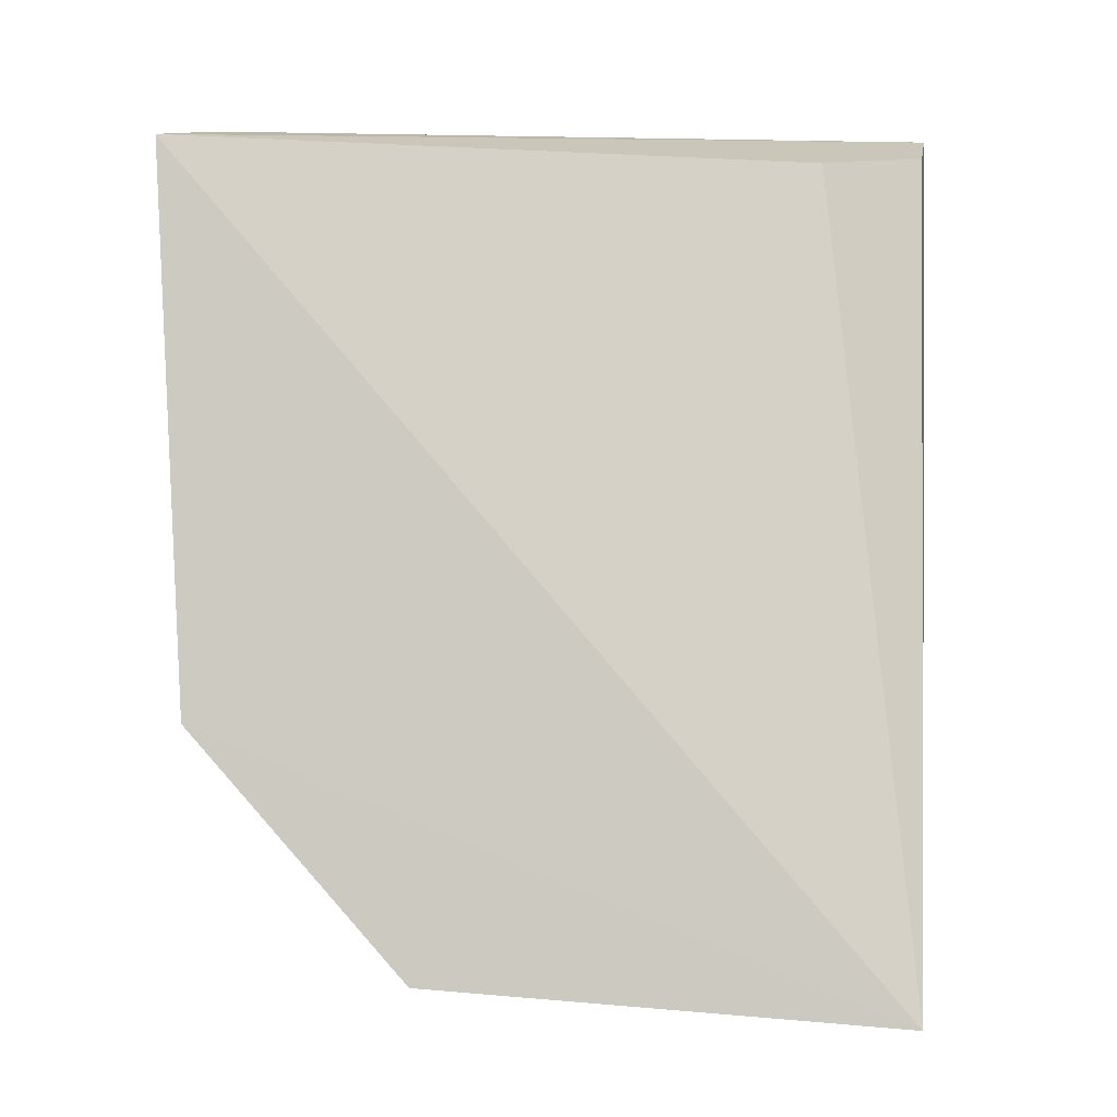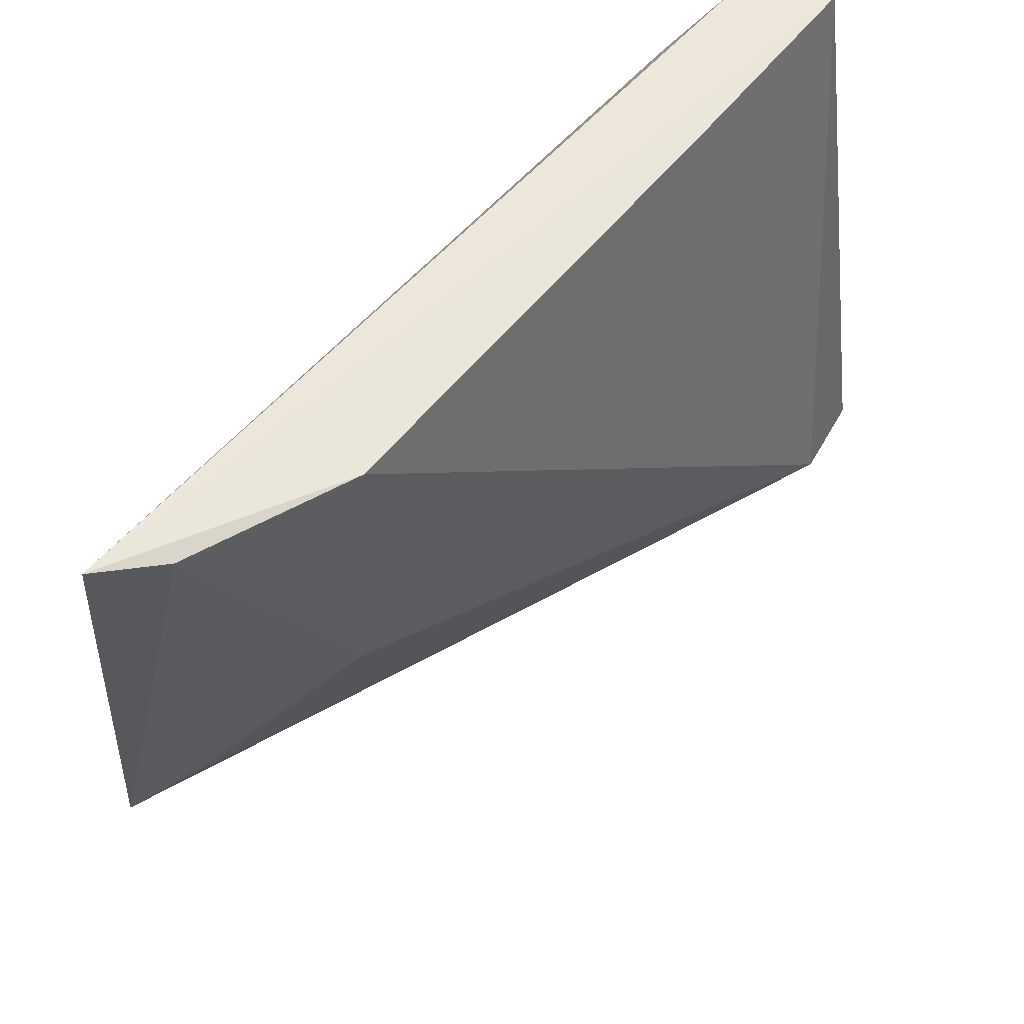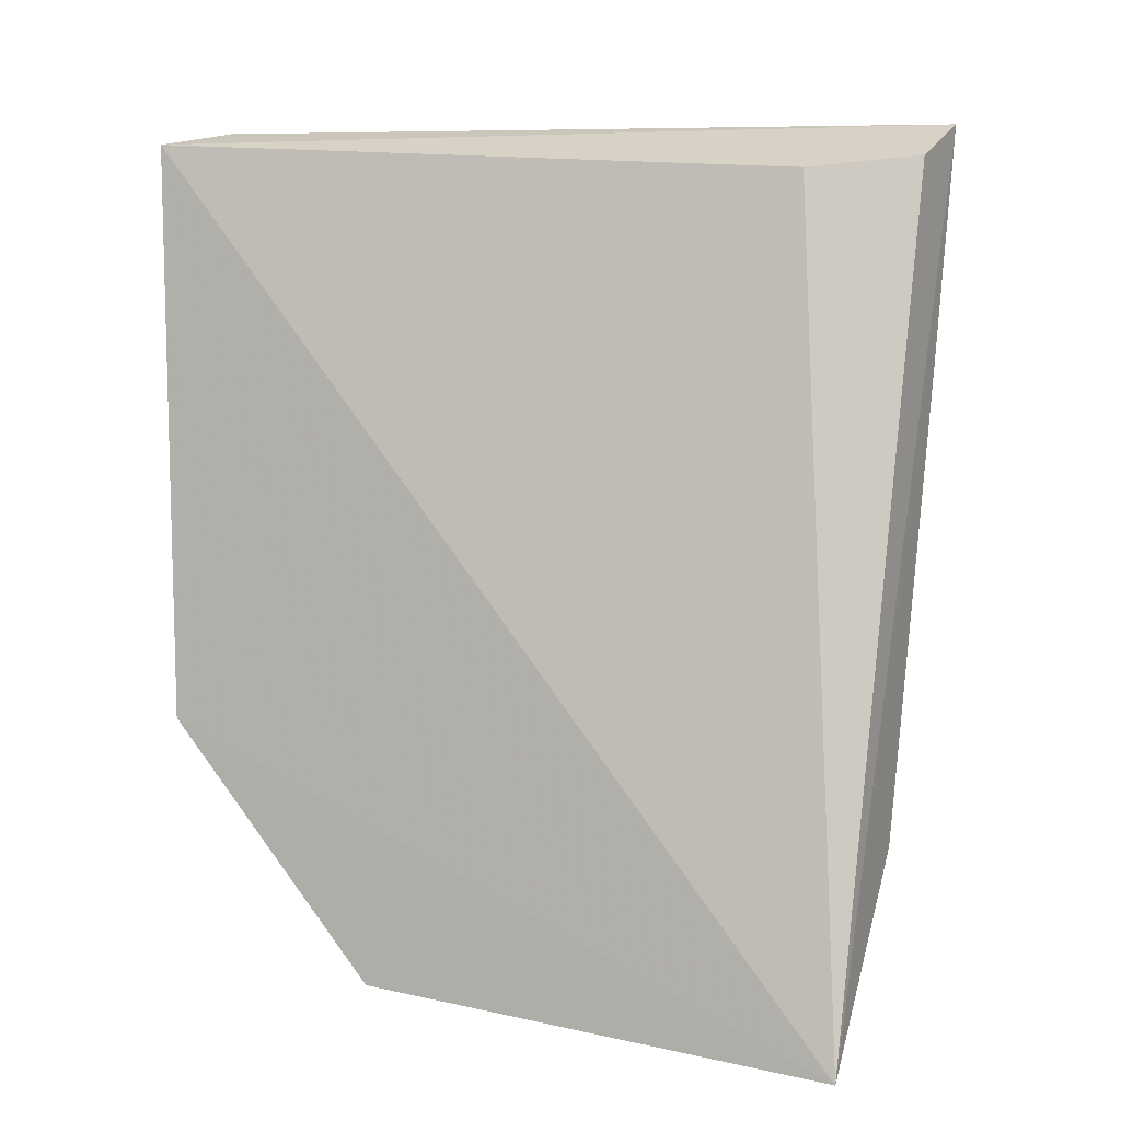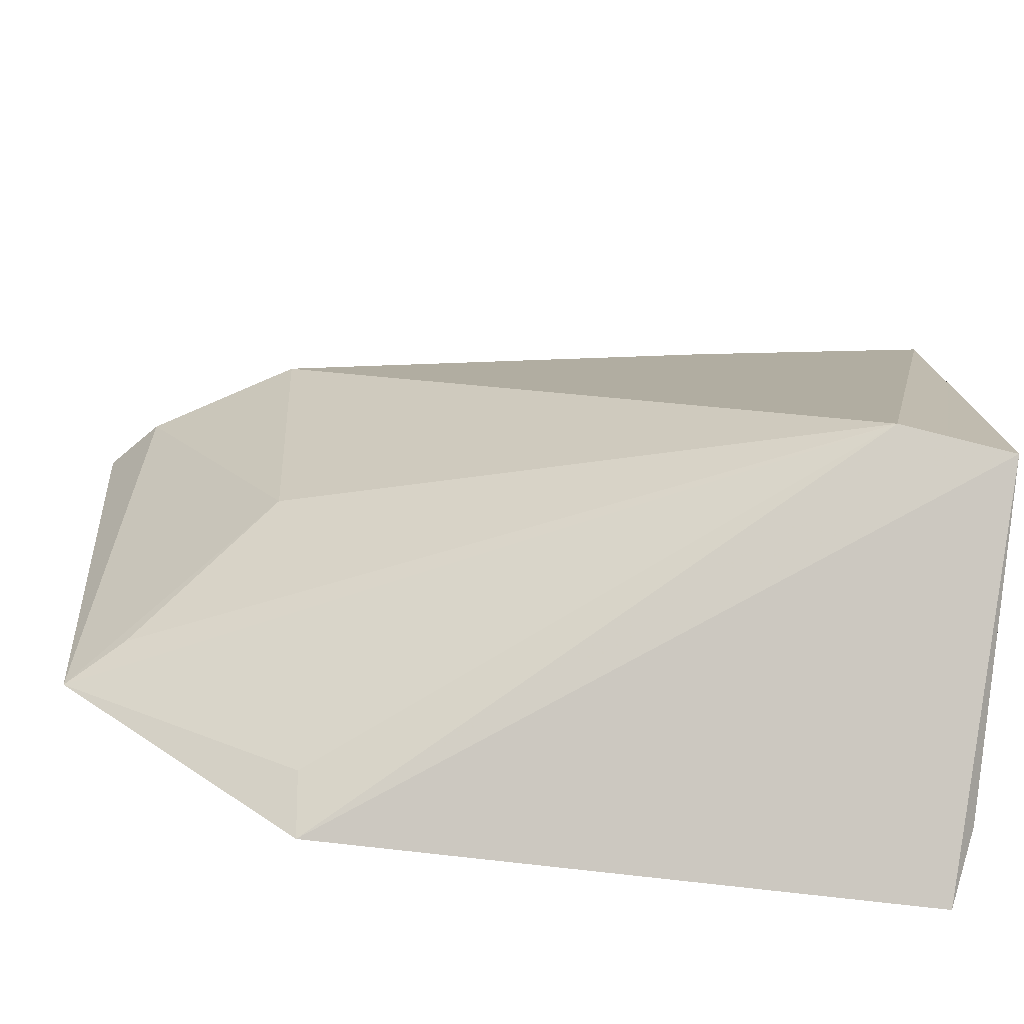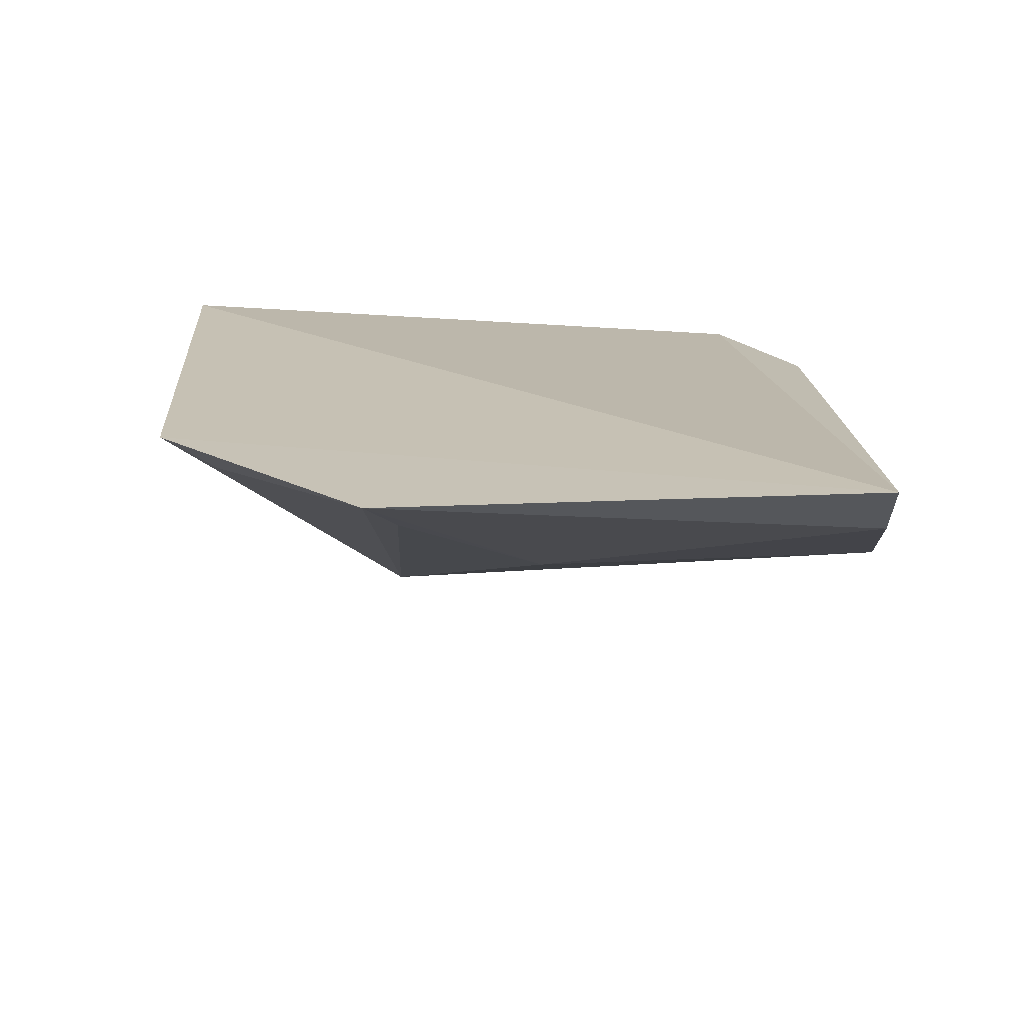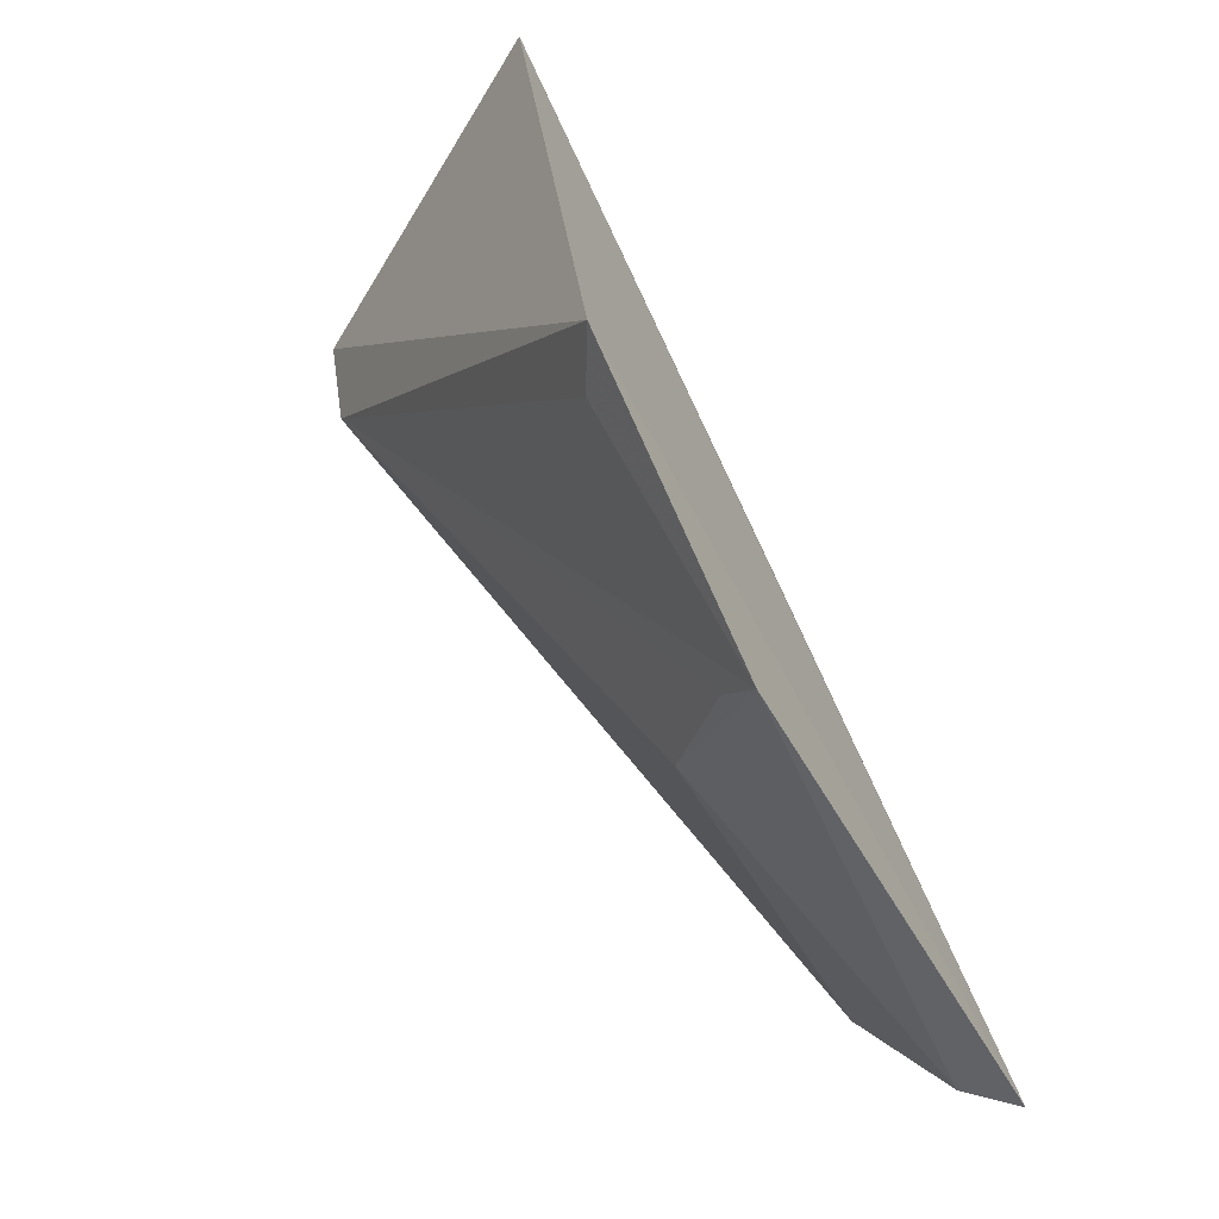
<metadata>
{"format":"obj","ext":"obj","renderer":"f3d","projection":"perspective","resolution":1024,"background":"white","views":[{"elev":0.5,"azim":-79.3,"up":"+Y"},{"elev":55.0,"azim":25.6,"up":"+Z"},{"elev":8.3,"azim":-61.4,"up":"+Y"},{"elev":-68.5,"azim":80.1,"up":"+Z"},{"elev":-65.0,"azim":-80.8,"up":"+Y"},{"elev":-55.2,"azim":-144.5,"up":"+Y"}]}
</metadata>
<code>
v -0.03887 -0.1201 0.0577
v 0.007654 -0.0278 -0.01073
v -0.02028 -0.09709 0.05659
v -0.002698 -0.01263 0.05659
v -0.03807 -0.01464 -0.03469
v -0.008496 -0.04178 0.05659
v -0.04468 -0.1162 -0.001282
v -0.02149 -0.01794 0.0449
v 0.007634 -0.01468 -0.0142
v -0.0239 -0.09468 0.0161
v -0.04483 -0.08579 -0.02906
v -0.0136 -0.01649 0.05667
v -0.03032 -0.01317 -0.02949
v -0.03906 -0.1098 0.001437
v -0.03196 -0.1146 0.05659
v -0.03994 -0.08681 -0.02251
f 6 3 2
f 6 2 4
f 6 1 3
f 6 4 1
f 8 5 1
f 9 4 2
f 10 2 3
f 11 9 2
f 11 5 9
f 11 7 1
f 11 1 5
f 12 8 1
f 12 1 4
f 12 4 5
f 12 5 8
f 13 9 5
f 13 5 4
f 13 4 9
f 14 10 7
f 14 7 2
f 14 2 10
f 15 10 3
f 15 3 1
f 15 1 7
f 15 7 10
f 16 11 2
f 16 2 7
f 16 7 11

</code>
